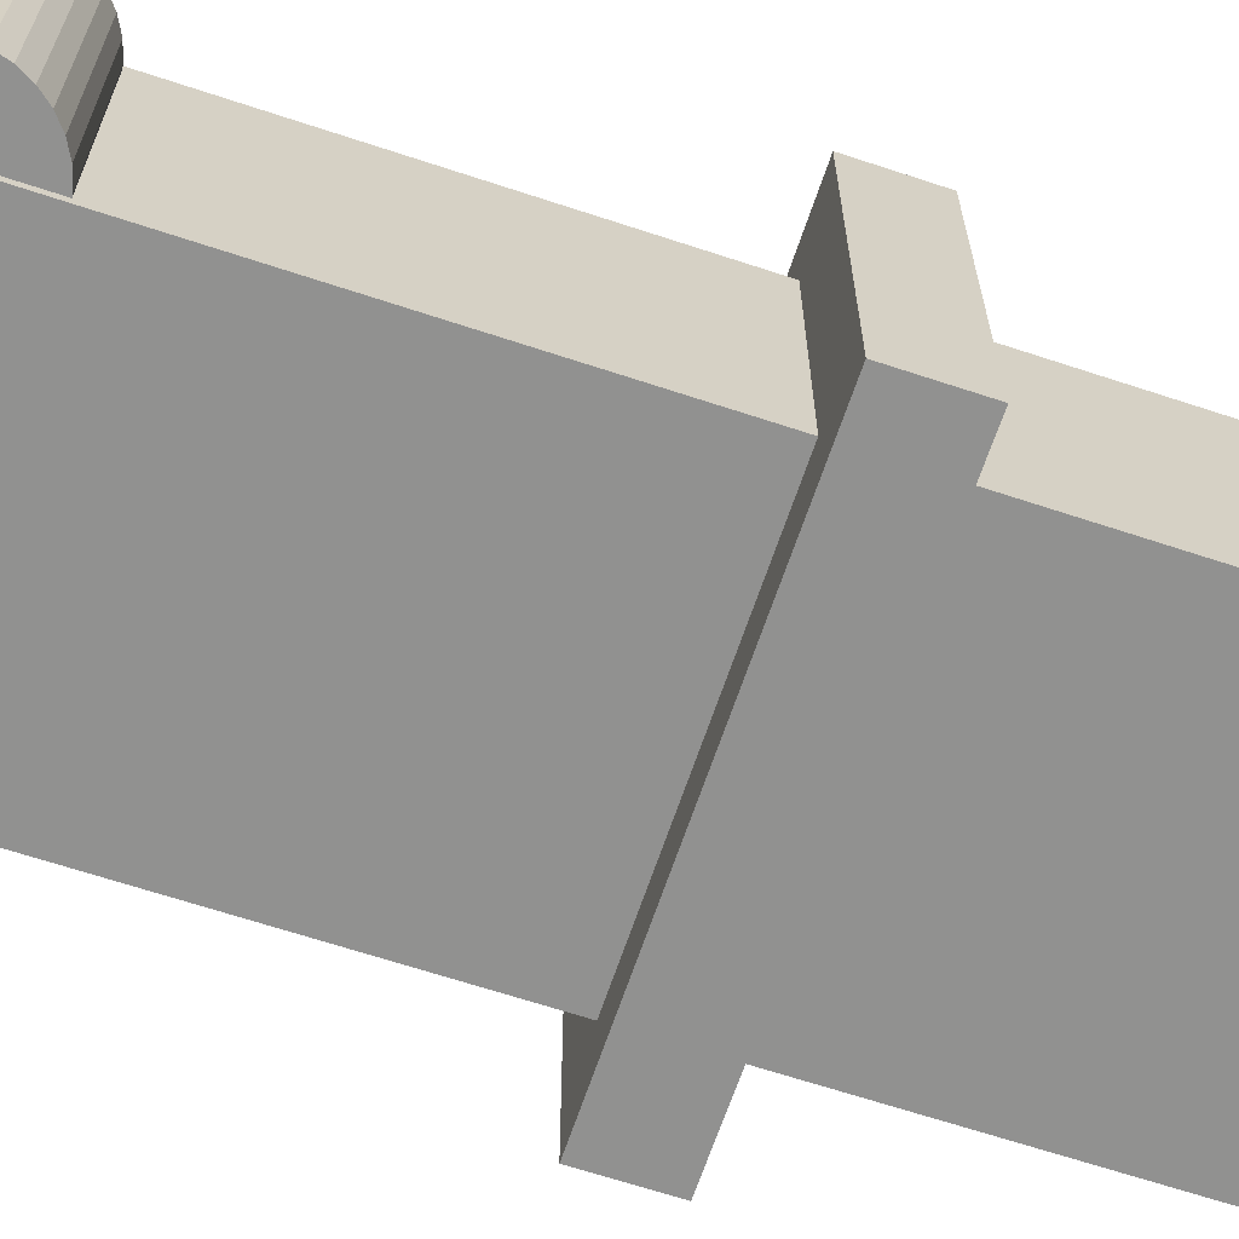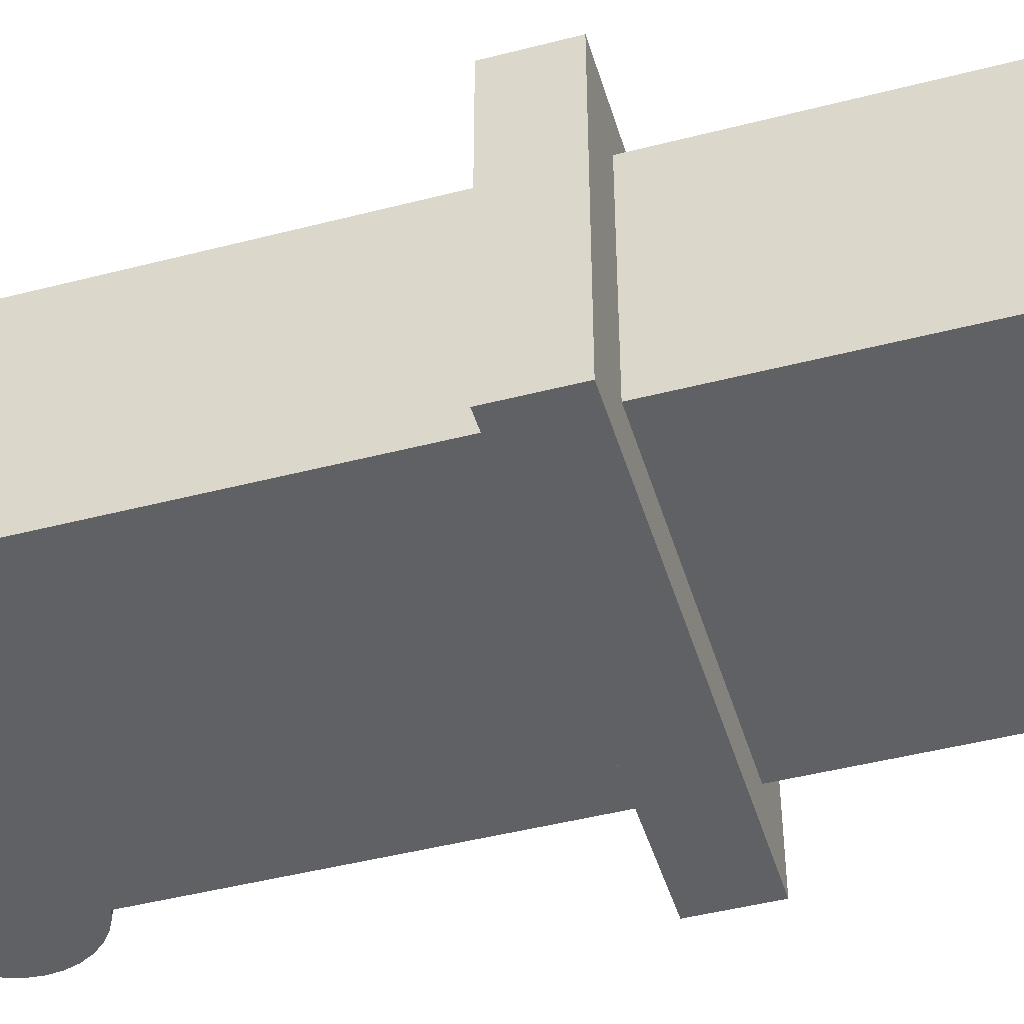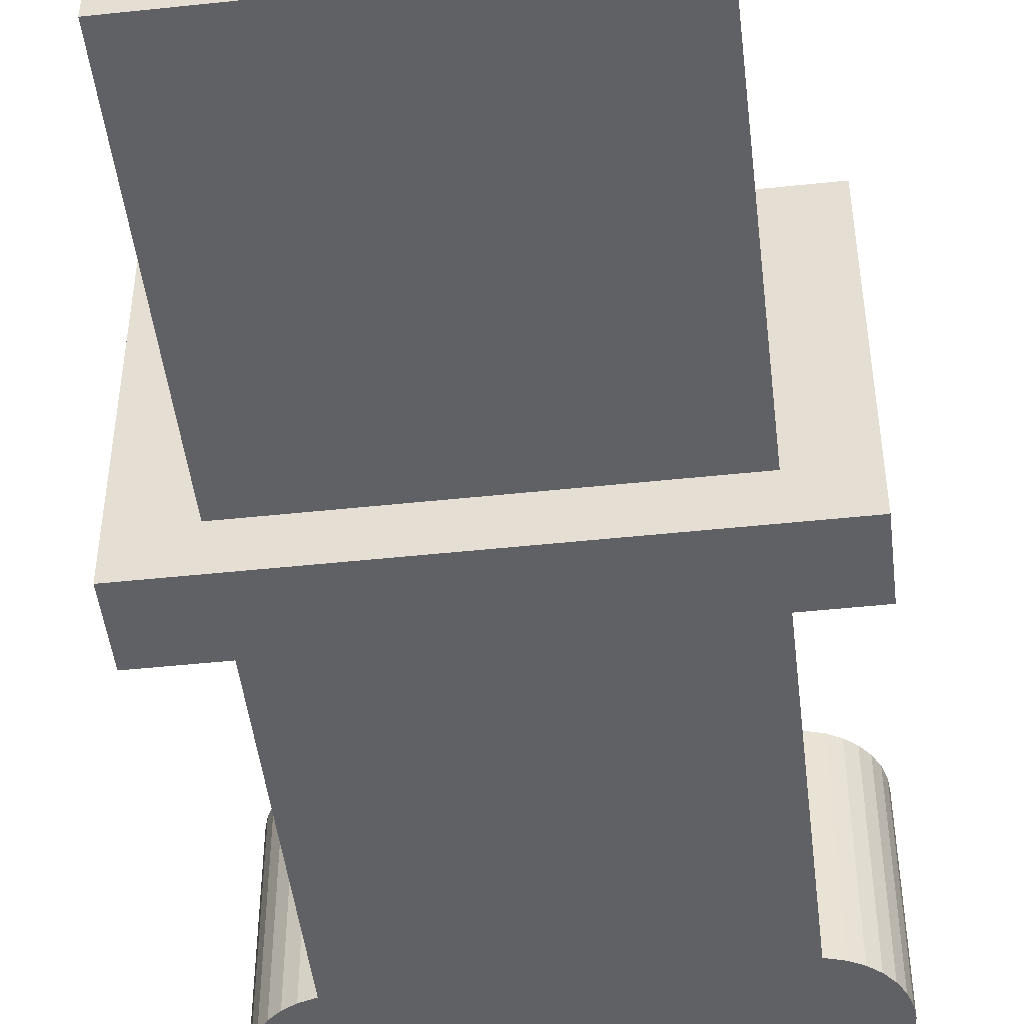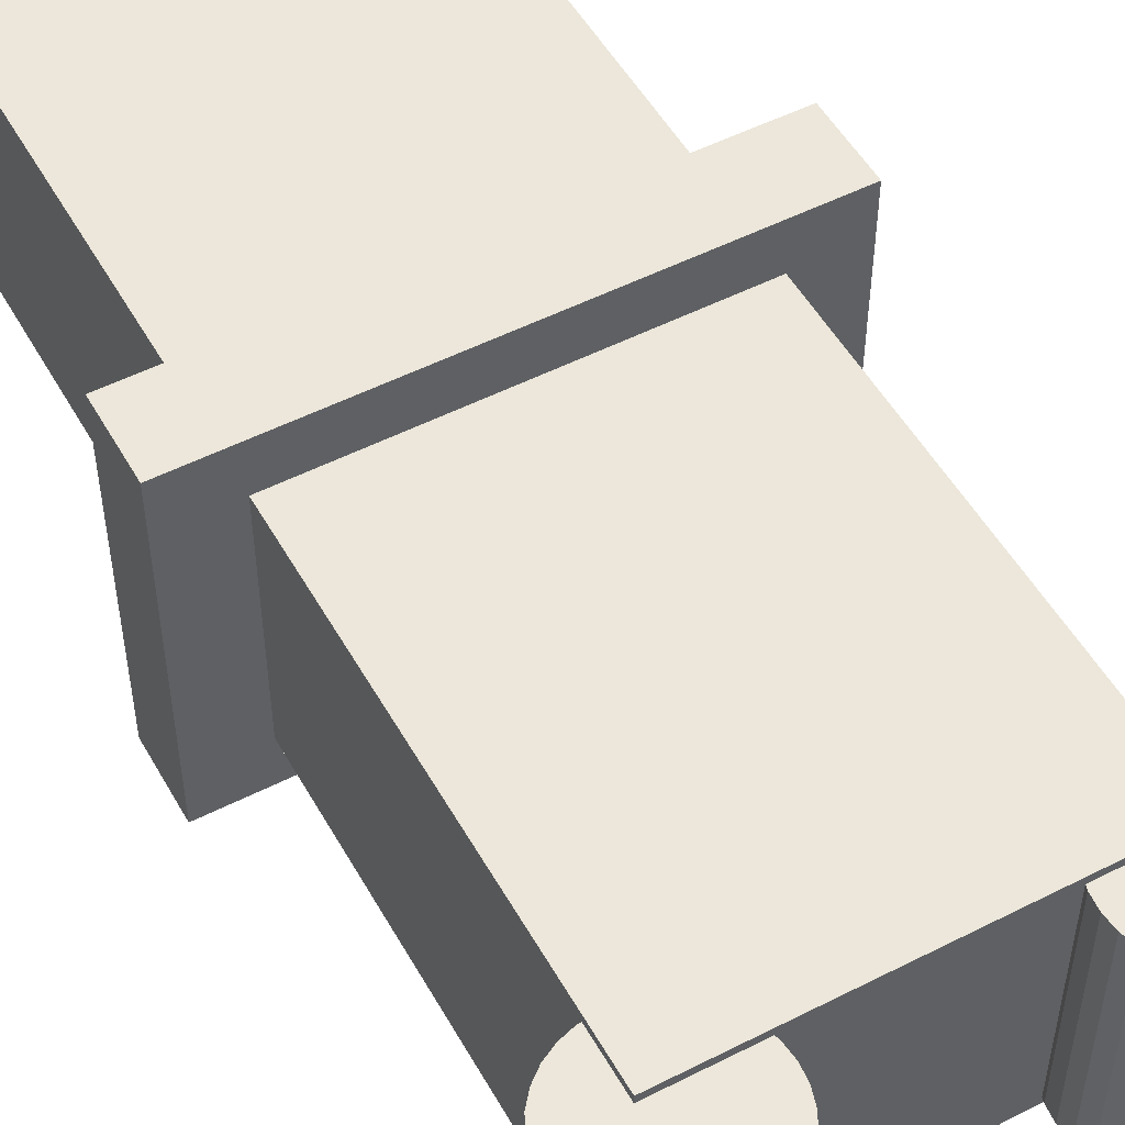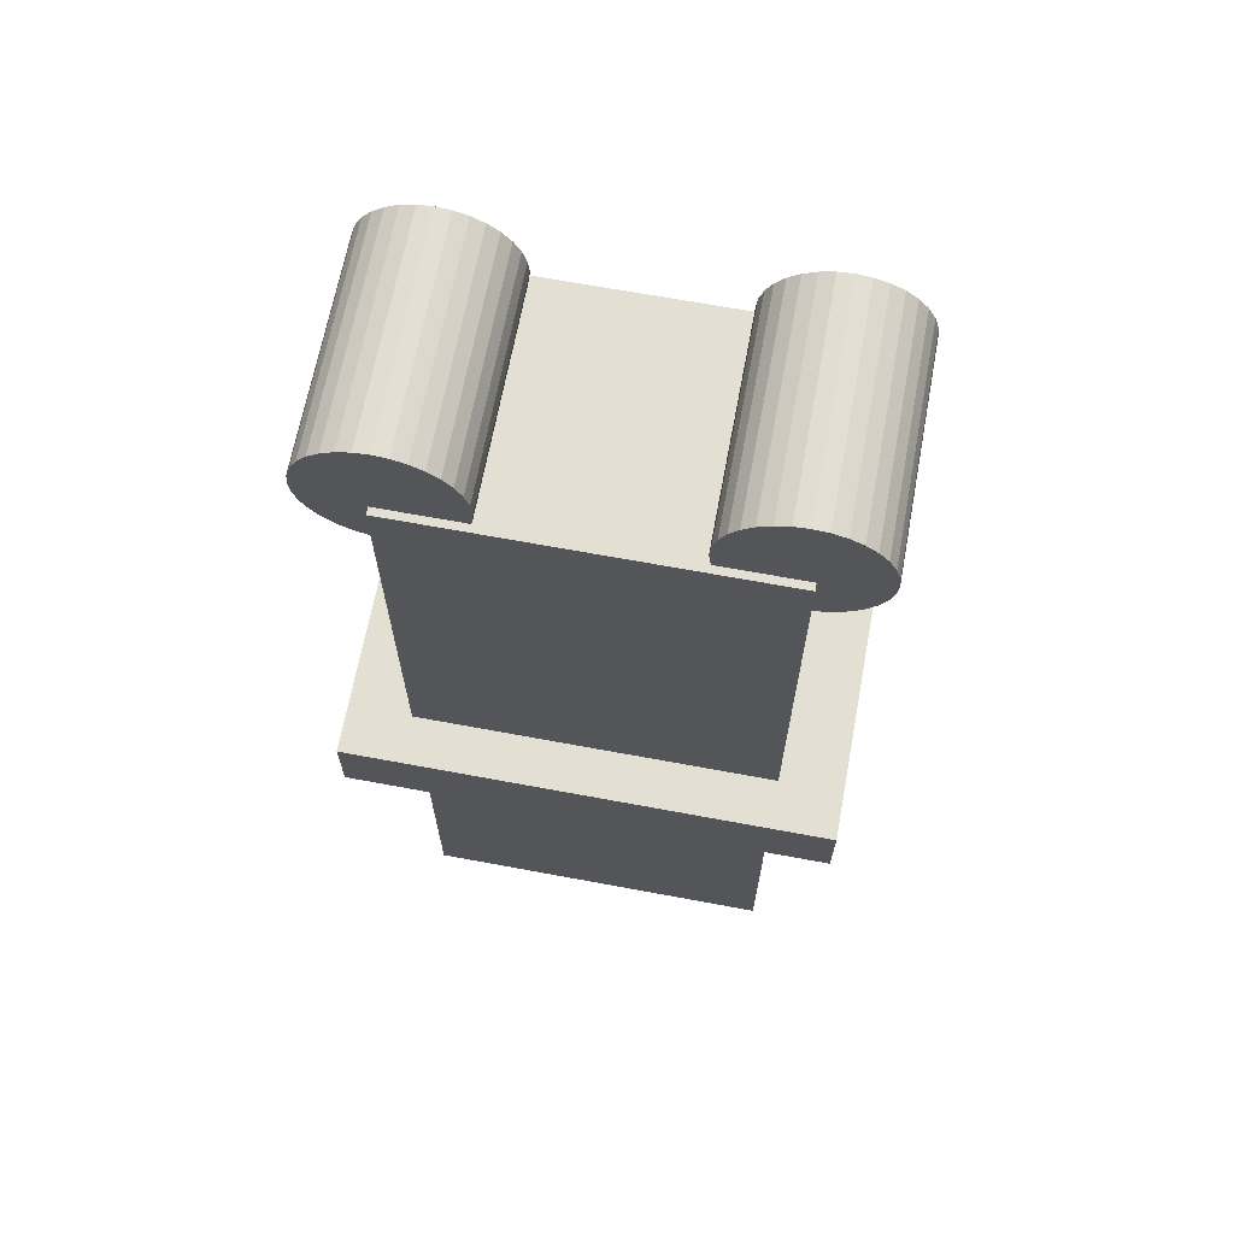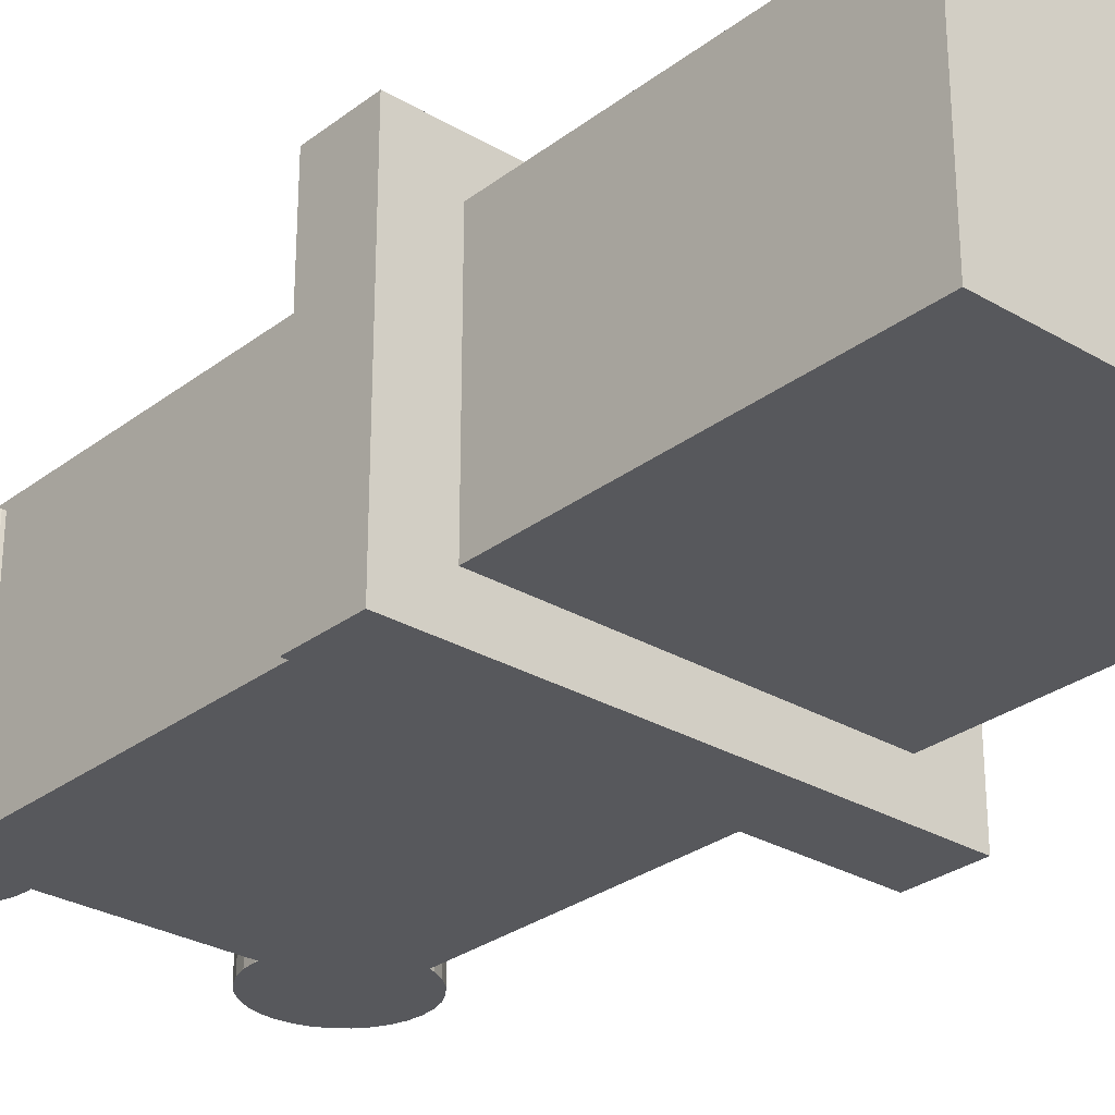
<metadata>
{"format":"obj","ext":"obj","renderer":"f3d","projection":"perspective","resolution":1024,"background":"white","views":[{"elev":-65.9,"azim":-108.4,"up":"+Z"},{"elev":-46.1,"azim":-73.5,"up":"+Z"},{"elev":-48.1,"azim":6.8,"up":"+Z"},{"elev":51.8,"azim":151.2,"up":"+Z"},{"elev":66.8,"azim":-169.4,"up":"+Y"},{"elev":-28.6,"azim":-41.5,"up":"+Z"}]}
</metadata>
<code>
o Cube
v -0.3622 -1 0.2415
v -0.3622 0.8112 0.2415
v -0.3622 -1 -0.2415
v -0.3622 0.8112 -0.2415
v 0.3622 -1 0.2415
v 0.3622 0.8112 0.2415
v 0.3622 -1 -0.2415
v 0.3622 0.8112 -0.2415
v -0.3396 0.9996 -0.2265
v -0.3396 1 0.2263
v -0.3101 0.9967 -0.2265
v -0.3101 0.9971 0.2263
v -0.2818 0.9882 -0.2265
v -0.2818 0.9885 0.2263
v -0.2557 0.9742 -0.2265
v -0.2557 0.9746 0.2263
v -0.2329 0.9554 -0.2265
v -0.2329 0.9558 0.2263
v -0.2141 0.9326 -0.2265
v -0.2141 0.9329 0.2263
v -0.2002 0.9065 -0.2264
v -0.2002 0.9068 0.2263
v -0.1916 0.8782 -0.2264
v -0.1916 0.8785 0.2264
v -0.1887 0.8487 -0.2264
v -0.1887 0.8491 0.2264
v -0.1916 0.8193 -0.2264
v -0.1916 0.8196 0.2264
v -0.2002 0.791 -0.2263
v -0.2002 0.7913 0.2264
v -0.2141 0.7649 -0.2263
v -0.2141 0.7652 0.2265
v -0.2329 0.742 -0.2263
v -0.2329 0.7423 0.2265
v -0.2557 0.7232 -0.2263
v -0.2557 0.7236 0.2265
v -0.2818 0.7093 -0.2263
v -0.2818 0.7096 0.2265
v -0.3101 0.7007 -0.2263
v -0.3101 0.701 0.2265
v -0.3396 0.6978 -0.2263
v -0.3396 0.6981 0.2265
v -0.369 0.7007 -0.2263
v -0.369 0.701 0.2265
v -0.3973 0.7093 -0.2263
v -0.3973 0.7096 0.2265
v -0.4234 0.7232 -0.2263
v -0.4234 0.7236 0.2265
v -0.4463 0.742 -0.2263
v -0.4463 0.7423 0.2265
v -0.4651 0.7649 -0.2263
v -0.4651 0.7652 0.2265
v -0.479 0.791 -0.2263
v -0.479 0.7913 0.2264
v -0.4876 0.8193 -0.2264
v -0.4876 0.8196 0.2264
v -0.4905 0.8487 -0.2264
v -0.4905 0.8491 0.2264
v -0.4876 0.8782 -0.2264
v -0.4876 0.8785 0.2264
v -0.479 0.9065 -0.2264
v -0.479 0.9068 0.2263
v -0.4651 0.9326 -0.2265
v -0.4651 0.9329 0.2263
v -0.4463 0.9554 -0.2265
v -0.4463 0.9558 0.2263
v -0.4234 0.9742 -0.2265
v -0.4234 0.9746 0.2263
v -0.3973 0.9882 -0.2265
v -0.3973 0.9885 0.2263
v -0.369 0.9967 -0.2265
v -0.369 0.9971 0.2263
v 0.3396 0.9996 -0.2265
v 0.3396 1 0.2263
v 0.369 0.9967 -0.2265
v 0.369 0.9971 0.2263
v 0.3973 0.9882 -0.2265
v 0.3973 0.9885 0.2263
v 0.4234 0.9742 -0.2265
v 0.4234 0.9746 0.2263
v 0.4463 0.9554 -0.2265
v 0.4463 0.9558 0.2263
v 0.4651 0.9326 -0.2265
v 0.4651 0.9329 0.2263
v 0.479 0.9065 -0.2264
v 0.479 0.9068 0.2263
v 0.4876 0.8782 -0.2264
v 0.4876 0.8785 0.2264
v 0.4905 0.8487 -0.2264
v 0.4905 0.8491 0.2264
v 0.4876 0.8193 -0.2264
v 0.4876 0.8196 0.2264
v 0.479 0.791 -0.2263
v 0.479 0.7913 0.2264
v 0.4651 0.7649 -0.2263
v 0.4651 0.7652 0.2265
v 0.4463 0.742 -0.2263
v 0.4463 0.7423 0.2265
v 0.4234 0.7232 -0.2263
v 0.4234 0.7236 0.2265
v 0.3973 0.7093 -0.2263
v 0.3973 0.7096 0.2265
v 0.369 0.7007 -0.2263
v 0.369 0.701 0.2265
v 0.3396 0.6978 -0.2263
v 0.3396 0.6981 0.2265
v 0.3101 0.7007 -0.2263
v 0.3101 0.701 0.2265
v 0.2818 0.7093 -0.2263
v 0.2818 0.7096 0.2265
v 0.2557 0.7232 -0.2263
v 0.2557 0.7236 0.2265
v 0.2329 0.742 -0.2263
v 0.2329 0.7423 0.2265
v 0.2141 0.7649 -0.2263
v 0.2141 0.7652 0.2265
v 0.2002 0.791 -0.2263
v 0.2002 0.7913 0.2264
v 0.1916 0.8193 -0.2264
v 0.1916 0.8196 0.2264
v 0.1887 0.8487 -0.2264
v 0.1887 0.8491 0.2264
v 0.1916 0.8782 -0.2264
v 0.1916 0.8785 0.2264
v 0.2002 0.9065 -0.2264
v 0.2002 0.9068 0.2263
v 0.2141 0.9326 -0.2265
v 0.2141 0.9329 0.2263
v 0.2329 0.9554 -0.2265
v 0.2329 0.9558 0.2263
v 0.2557 0.9742 -0.2265
v 0.2557 0.9746 0.2263
v 0.2818 0.9882 -0.2265
v 0.2818 0.9885 0.2263
v 0.3101 0.9967 -0.2265
v 0.3101 0.9971 0.2263
v -0.4905 -0.2454 0.3396
v -0.4905 -0.09442 0.3396
v -0.4905 -0.2454 -0.3396
v -0.4905 -0.09442 -0.3396
v 0.4905 -0.2454 0.3396
v 0.4905 -0.09442 0.3396
v 0.4905 -0.2454 -0.3396
v 0.4905 -0.09442 -0.3396
f 1 2 4 3
f 3 4 8 7
f 7 8 6 5
f 5 6 2 1
f 3 7 5 1
f 8 4 2 6
f 9 10 12 11
f 11 12 14 13
f 13 14 16 15
f 15 16 18 17
f 17 18 20 19
f 19 20 22 21
f 21 22 24 23
f 23 24 26 25
f 25 26 28 27
f 27 28 30 29
f 29 30 32 31
f 31 32 34 33
f 33 34 36 35
f 35 36 38 37
f 37 38 40 39
f 39 40 42 41
f 41 42 44 43
f 43 44 46 45
f 45 46 48 47
f 47 48 50 49
f 49 50 52 51
f 51 52 54 53
f 53 54 56 55
f 55 56 58 57
f 57 58 60 59
f 59 60 62 61
f 61 62 64 63
f 63 64 66 65
f 65 66 68 67
f 67 68 70 69
f 12 10 72 70 68 66 64 62 60 58 56 54 52 50 48 46 44 42 40 38 36 34 32 30 28 26 24 22 20 18 16 14
f 69 70 72 71
f 71 72 10 9
f 9 11 13 15 17 19 21 23 25 27 29 31 33 35 37 39 41 43 45 47 49 51 53 55 57 59 61 63 65 67 69 71
f 73 74 76 75
f 75 76 78 77
f 77 78 80 79
f 79 80 82 81
f 81 82 84 83
f 83 84 86 85
f 85 86 88 87
f 87 88 90 89
f 89 90 92 91
f 91 92 94 93
f 93 94 96 95
f 95 96 98 97
f 97 98 100 99
f 99 100 102 101
f 101 102 104 103
f 103 104 106 105
f 105 106 108 107
f 107 108 110 109
f 109 110 112 111
f 111 112 114 113
f 113 114 116 115
f 115 116 118 117
f 117 118 120 119
f 119 120 122 121
f 121 122 124 123
f 123 124 126 125
f 125 126 128 127
f 127 128 130 129
f 129 130 132 131
f 131 132 134 133
f 76 74 136 134 132 130 128 126 124 122 120 118 116 114 112 110 108 106 104 102 100 98 96 94 92 90 88 86 84 82 80 78
f 133 134 136 135
f 135 136 74 73
f 73 75 77 79 81 83 85 87 89 91 93 95 97 99 101 103 105 107 109 111 113 115 117 119 121 123 125 127 129 131 133 135
f 137 138 140 139
f 139 140 144 143
f 143 144 142 141
f 141 142 138 137
f 139 143 141 137
f 144 140 138 142

</code>
